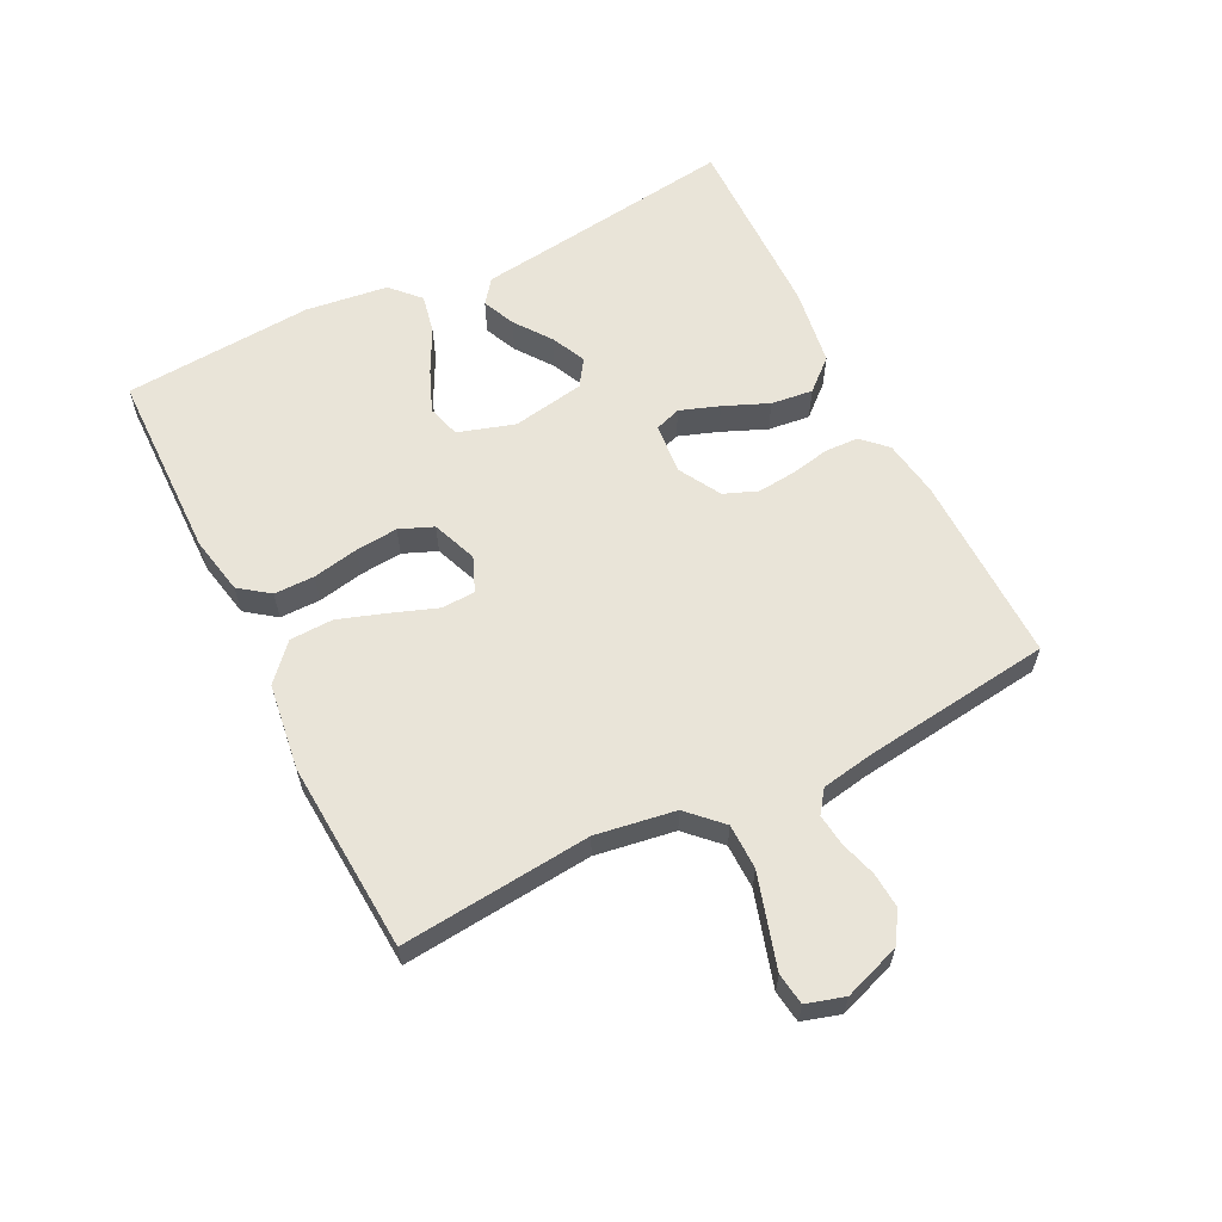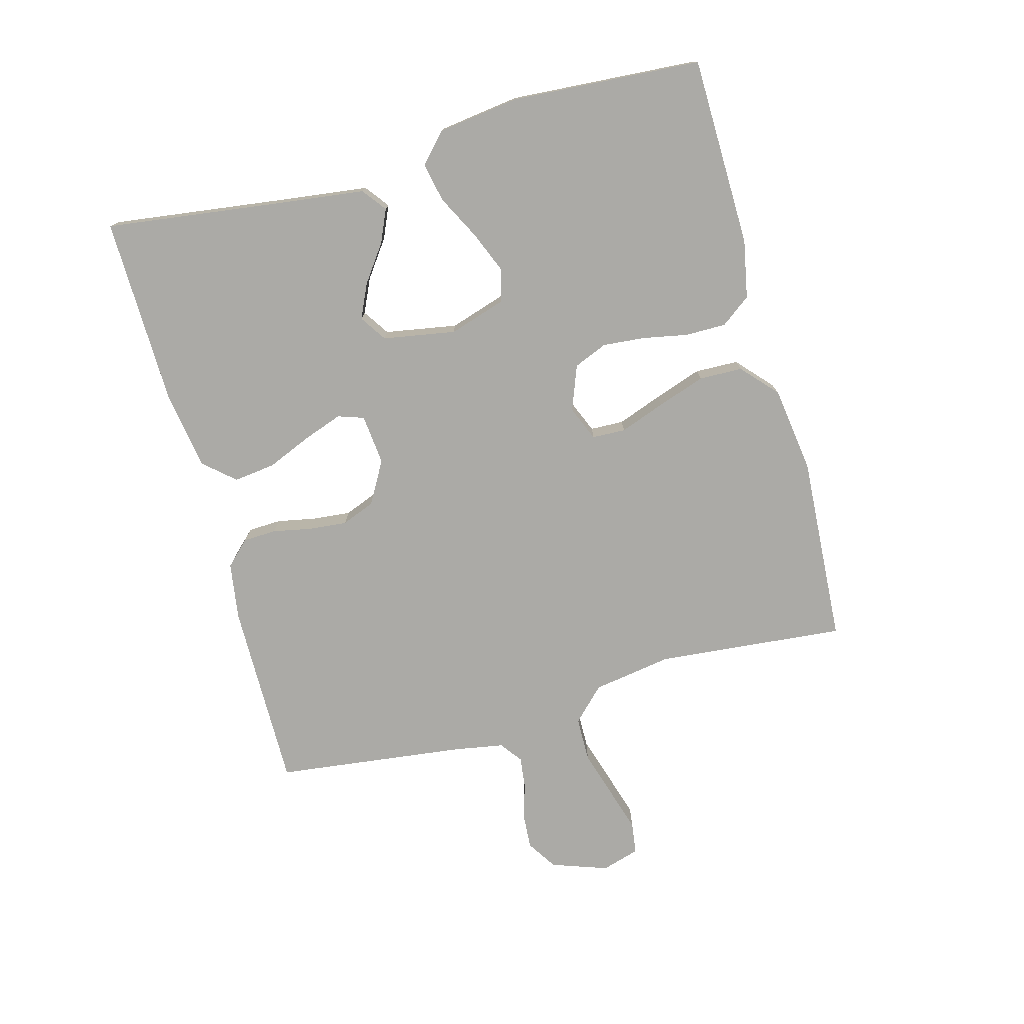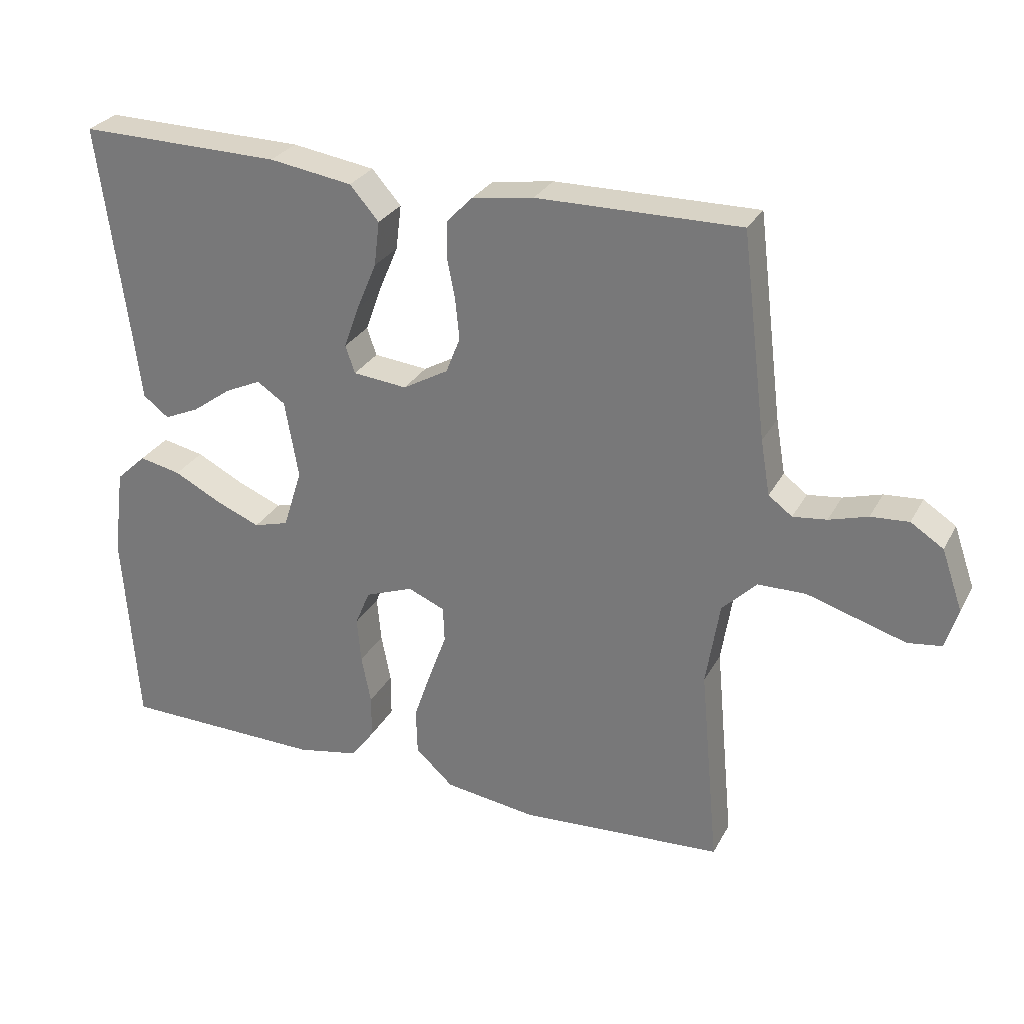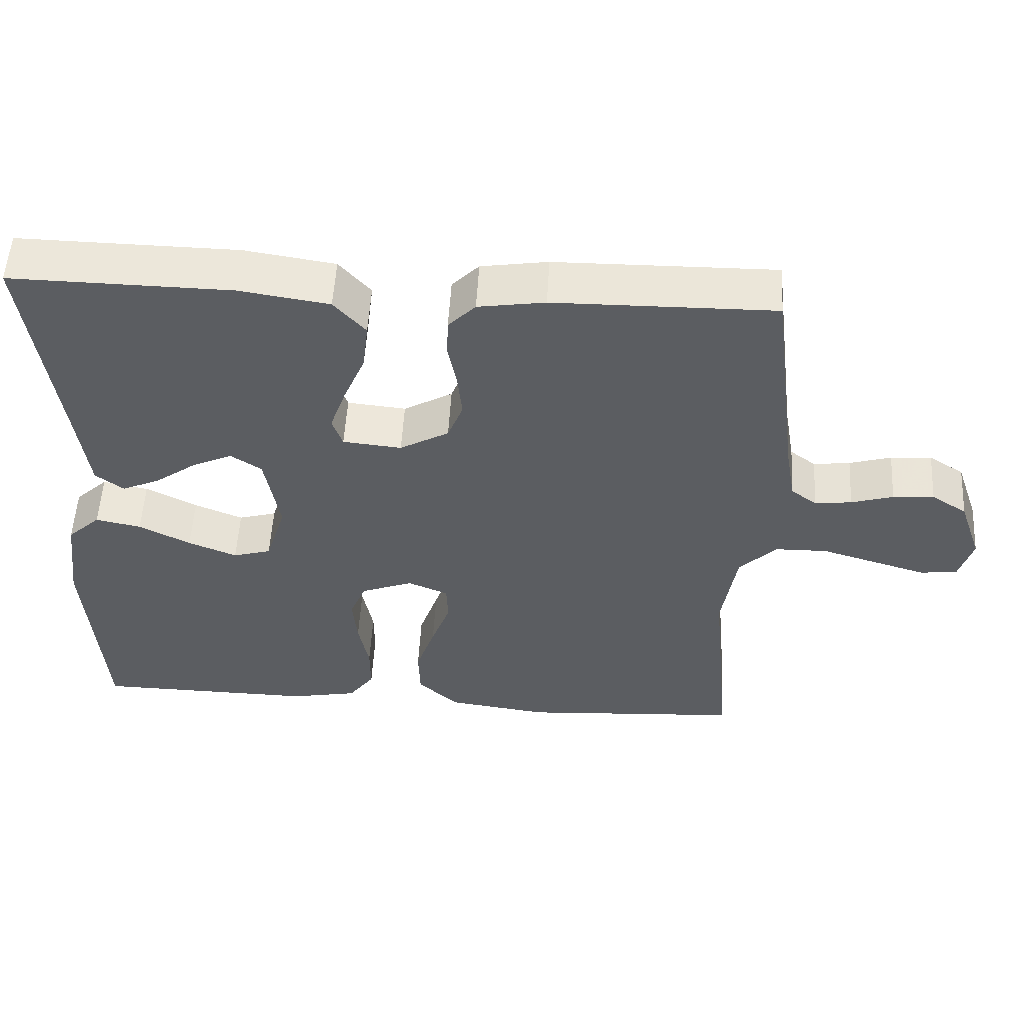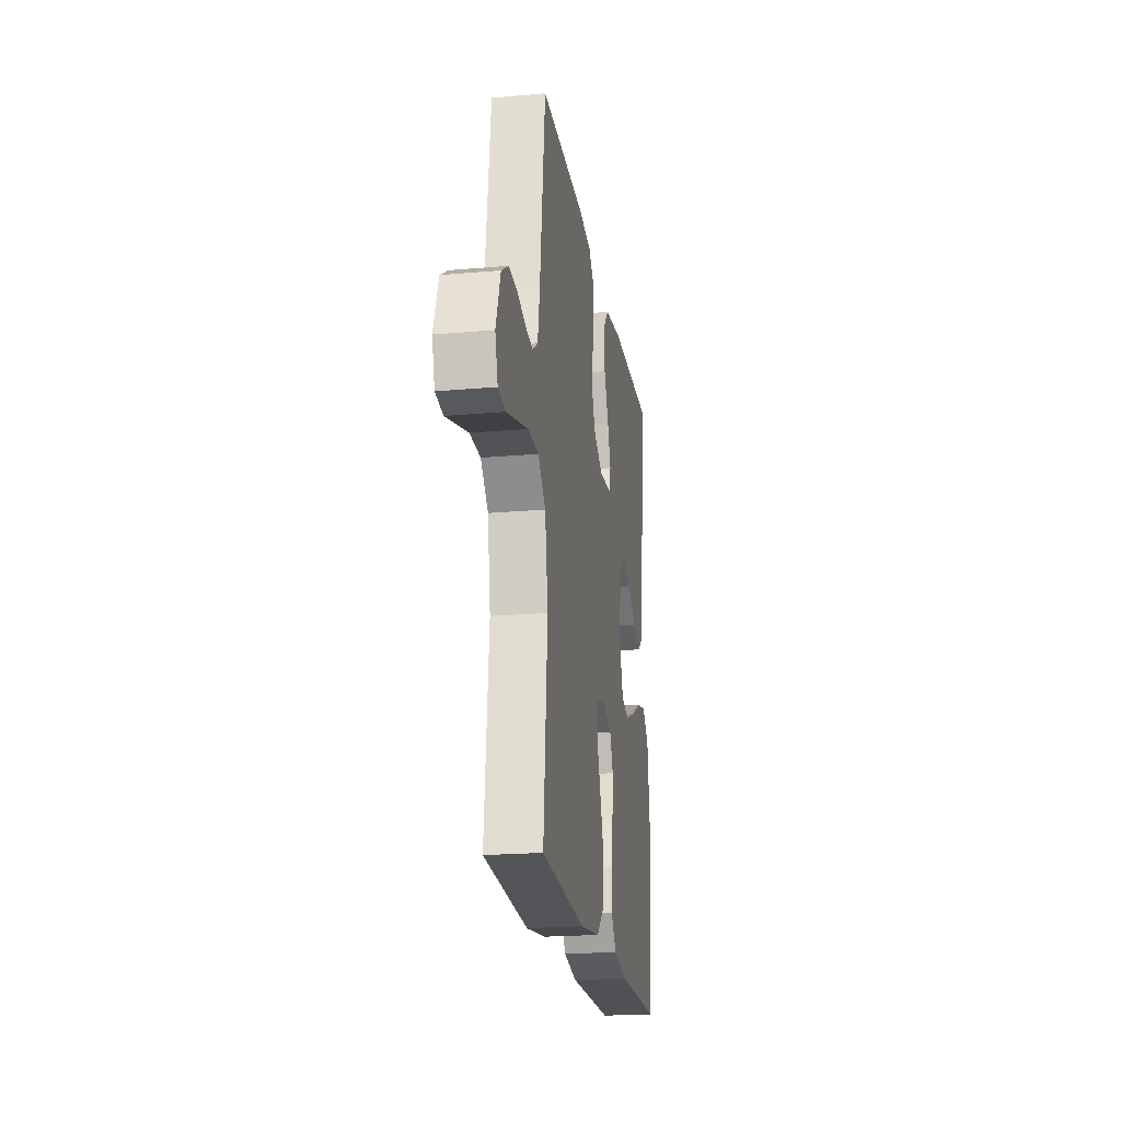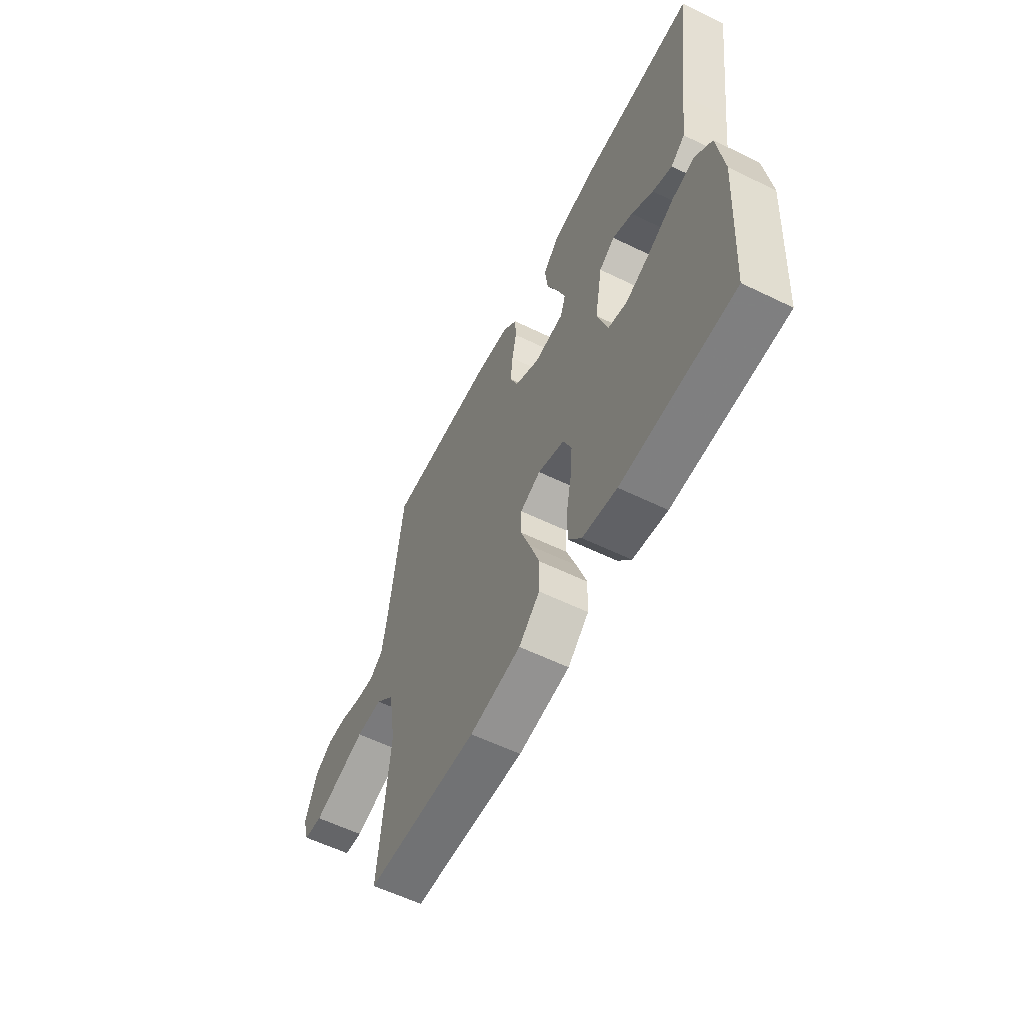
<metadata>
{"format":"obj","ext":"obj","renderer":"f3d","projection":"perspective","resolution":1024,"background":"white","views":[{"elev":60.7,"azim":-116.7,"up":"+Y"},{"elev":-75.8,"azim":105.3,"up":"+Y"},{"elev":28.3,"azim":-156.6,"up":"+Z"},{"elev":54.0,"azim":-176.8,"up":"+Z"},{"elev":-21.1,"azim":-81.0,"up":"+Z"},{"elev":-59.0,"azim":63.4,"up":"+Z"}]}
</metadata>
<code>
v 0.5 0.07 -0.5
v 0.2 0.07 -0.505
v 0.108 0.07 -0.487
v 0.073 0.07 -0.44
v 0.073 0.07 -0.376
v 0.087 0.07 -0.304
v 0.093 0.07 -0.237
v 0.071 0.07 -0.184
v 0 0.07 -0.157
v -0.055 0.07 -0.18
v -0.057 0.07 -0.233
v -0.031 0.07 -0.304
v -0.005 0.07 -0.38
v -0.007 0.07 -0.449
v -0.063 0.07 -0.5
v -0.2 0.07 -0.519
v -0.5 0.07 -0.5
v -0.472 0.07 -0.2
v -0.492 0.07 -0.075
v -0.543 0.07 -0.024
v -0.614 0.07 -0.023
v -0.69 0.07 -0.046
v -0.76 0.07 -0.067
v -0.81 0.07 -0.06
v -0.828 0.07 0
v -0.797 0.07 0.089
v -0.749 0.07 0.12
v -0.693 0.07 0.116
v -0.636 0.07 0.099
v -0.586 0.07 0.093
v -0.551 0.07 0.119
v -0.537 0.07 0.2
v -0.5 0.07 0.5
v -0.2 0.07 0.497
v -0.109 0.07 0.483
v -0.072 0.07 0.445
v -0.07 0.07 0.392
v -0.082 0.07 0.331
v -0.088 0.07 0.27
v -0.067 0.07 0.217
v 0 0.07 0.179
v 0.08 0.07 0.187
v 0.094 0.07 0.228
v 0.072 0.07 0.29
v 0.042 0.07 0.361
v 0.034 0.07 0.427
v 0.077 0.07 0.476
v 0.2 0.07 0.495
v 0.5 0.07 0.5
v 0.46 0.07 0.2
v 0.445 0.07 0.082
v 0.407 0.07 0.053
v 0.355 0.07 0.076
v 0.297 0.07 0.118
v 0.243 0.07 0.143
v 0.201 0.07 0.115
v 0.181 0.07 0
v 0.209 0.07 -0.089
v 0.261 0.07 -0.104
v 0.327 0.07 -0.077
v 0.397 0.07 -0.041
v 0.459 0.07 -0.028
v 0.504 0.07 -0.07
v 0.521 0.07 -0.2
v 0.5 0 -0.5
v 0.2 0 -0.505
v 0.108 0 -0.487
v 0.073 0 -0.44
v 0.073 0 -0.376
v 0.087 0 -0.304
v 0.093 0 -0.237
v 0.071 0 -0.184
v 0 0 -0.157
v -0.055 0 -0.18
v -0.057 0 -0.233
v -0.031 0 -0.304
v -0.005 0 -0.38
v -0.007 0 -0.449
v -0.063 0 -0.5
v -0.2 0 -0.519
v -0.5 0 -0.5
v -0.472 0 -0.2
v -0.492 0 -0.075
v -0.543 0 -0.024
v -0.614 0 -0.023
v -0.69 0 -0.046
v -0.76 0 -0.067
v -0.81 0 -0.06
v -0.828 0 0
v -0.797 0 0.089
v -0.749 0 0.12
v -0.693 0 0.116
v -0.636 0 0.099
v -0.586 0 0.093
v -0.551 0 0.119
v -0.537 0 0.2
v -0.5 0 0.5
v -0.2 0 0.497
v -0.109 0 0.483
v -0.072 0 0.445
v -0.07 0 0.392
v -0.082 0 0.331
v -0.088 0 0.27
v -0.067 0 0.217
v 0 0 0.179
v 0.08 0 0.187
v 0.094 0 0.228
v 0.072 0 0.29
v 0.042 0 0.361
v 0.034 0 0.427
v 0.077 0 0.476
v 0.2 0 0.495
v 0.5 0 0.5
v 0.46 0 0.2
v 0.445 0 0.082
v 0.407 0 0.053
v 0.355 0 0.076
v 0.297 0 0.118
v 0.243 0 0.143
v 0.201 0 0.115
v 0.181 0 0
v 0.209 0 -0.089
v 0.261 0 -0.104
v 0.327 0 -0.077
v 0.397 0 -0.041
v 0.459 0 -0.028
v 0.504 0 -0.07
v 0.521 0 -0.2
f 4 5 6
f 3 4 6
f 2 3 6
f 1 2 6
f 64 1 6
f 63 64 6
f 62 63 6
f 61 62 6
f 60 61 6
f 59 60 6 7
f 58 59 7 8
f 57 58 8 9
f 56 57 9 10
f 52 53 54
f 51 52 54
f 50 51 54
f 50 54 55
f 49 50 55
f 48 49 55
f 47 48 55
f 46 47 55
f 45 46 55
f 44 45 55
f 43 44 55 56
f 36 37 38
f 35 36 38
f 34 35 38
f 33 34 38
f 32 33 38
f 31 32 38 39
f 30 31 39 40
f 27 28 29
f 26 27 29
f 25 26 29
f 24 25 29
f 23 24 29
f 22 23 29
f 21 22 29
f 20 21 29 30
f 30 40 41
f 20 30 41
f 19 20 41
f 16 17 18
f 15 16 18
f 14 15 18
f 13 14 18
f 12 13 18
f 11 12 18
f 10 11 18 19
f 42 43 56
f 41 42 56
f 19 41 56
f 10 19 56
f 70 69 68
f 70 68 67
f 70 67 66
f 70 66 65
f 70 65 128
f 70 128 127
f 70 127 126
f 70 126 125
f 70 125 124
f 71 70 124 123
f 72 71 123 122
f 73 72 122 121
f 74 73 121 120
f 118 117 116
f 118 116 115
f 118 115 114
f 119 118 114
f 119 114 113
f 119 113 112
f 119 112 111
f 119 111 110
f 119 110 109
f 119 109 108
f 120 119 108 107
f 102 101 100
f 102 100 99
f 102 99 98
f 102 98 97
f 102 97 96
f 103 102 96 95
f 104 103 95 94
f 93 92 91
f 93 91 90
f 93 90 89
f 93 89 88
f 93 88 87
f 93 87 86
f 93 86 85
f 94 93 85 84
f 105 104 94
f 105 94 84
f 105 84 83
f 82 81 80
f 82 80 79
f 82 79 78
f 82 78 77
f 82 77 76
f 82 76 75
f 83 82 75 74
f 120 107 106
f 120 106 105
f 120 105 83
f 120 83 74
f 1 65 66 2
f 2 66 67 3
f 3 67 68 4
f 4 68 69 5
f 5 69 70 6
f 6 70 71 7
f 7 71 72 8
f 8 72 73 9
f 9 73 74 10
f 10 74 75 11
f 11 75 76 12
f 12 76 77 13
f 13 77 78 14
f 14 78 79 15
f 15 79 80 16
f 16 80 81 17
f 17 81 82 18
f 18 82 83 19
f 19 83 84 20
f 20 84 85 21
f 21 85 86 22
f 22 86 87 23
f 23 87 88 24
f 24 88 89 25
f 25 89 90 26
f 26 90 91 27
f 27 91 92 28
f 28 92 93 29
f 29 93 94 30
f 30 94 95 31
f 31 95 96 32
f 32 96 97 33
f 33 97 98 34
f 34 98 99 35
f 35 99 100 36
f 36 100 101 37
f 37 101 102 38
f 38 102 103 39
f 39 103 104 40
f 40 104 105 41
f 41 105 106 42
f 42 106 107 43
f 43 107 108 44
f 44 108 109 45
f 45 109 110 46
f 46 110 111 47
f 47 111 112 48
f 48 112 113 49
f 49 113 114 50
f 50 114 115 51
f 51 115 116 52
f 52 116 117 53
f 53 117 118 54
f 54 118 119 55
f 55 119 120 56
f 56 120 121 57
f 57 121 122 58
f 58 122 123 59
f 59 123 124 60
f 60 124 125 61
f 61 125 126 62
f 62 126 127 63
f 63 127 128 64
f 64 128 65 1

</code>
